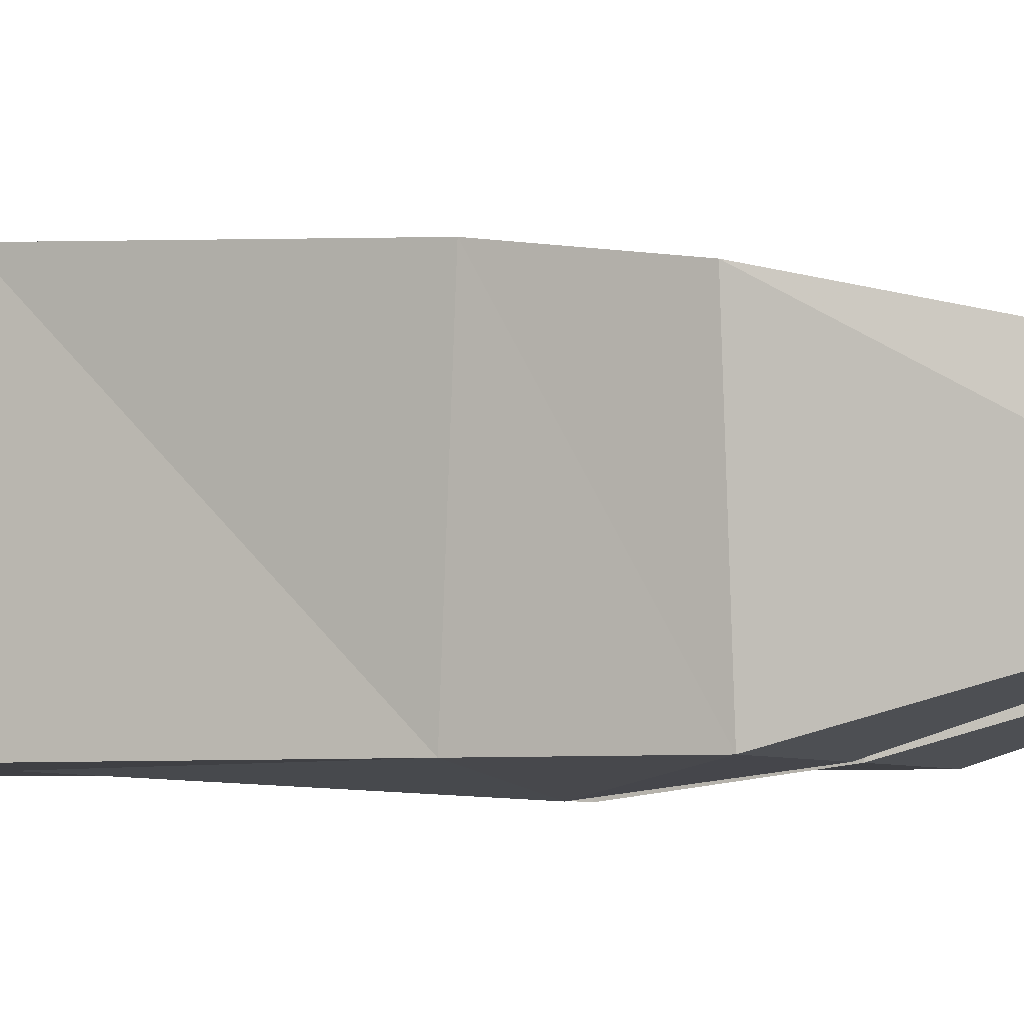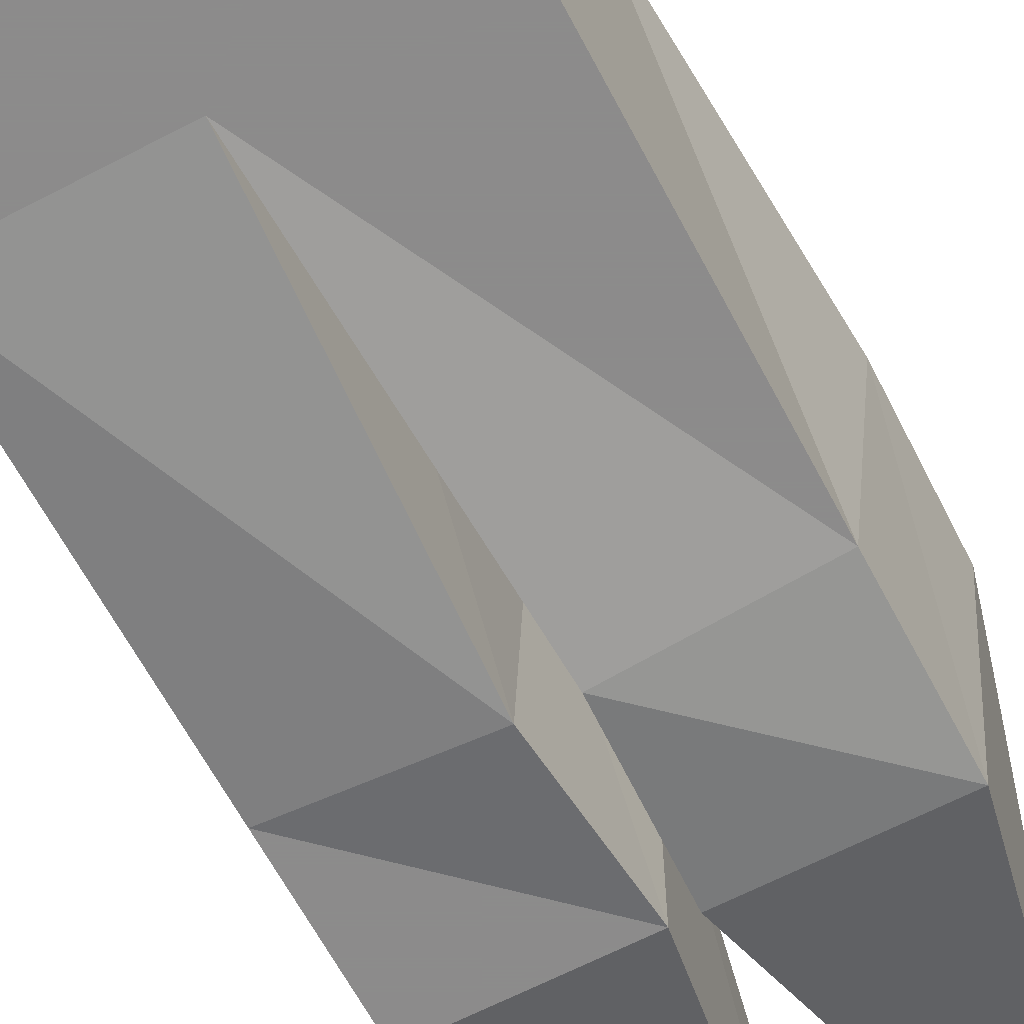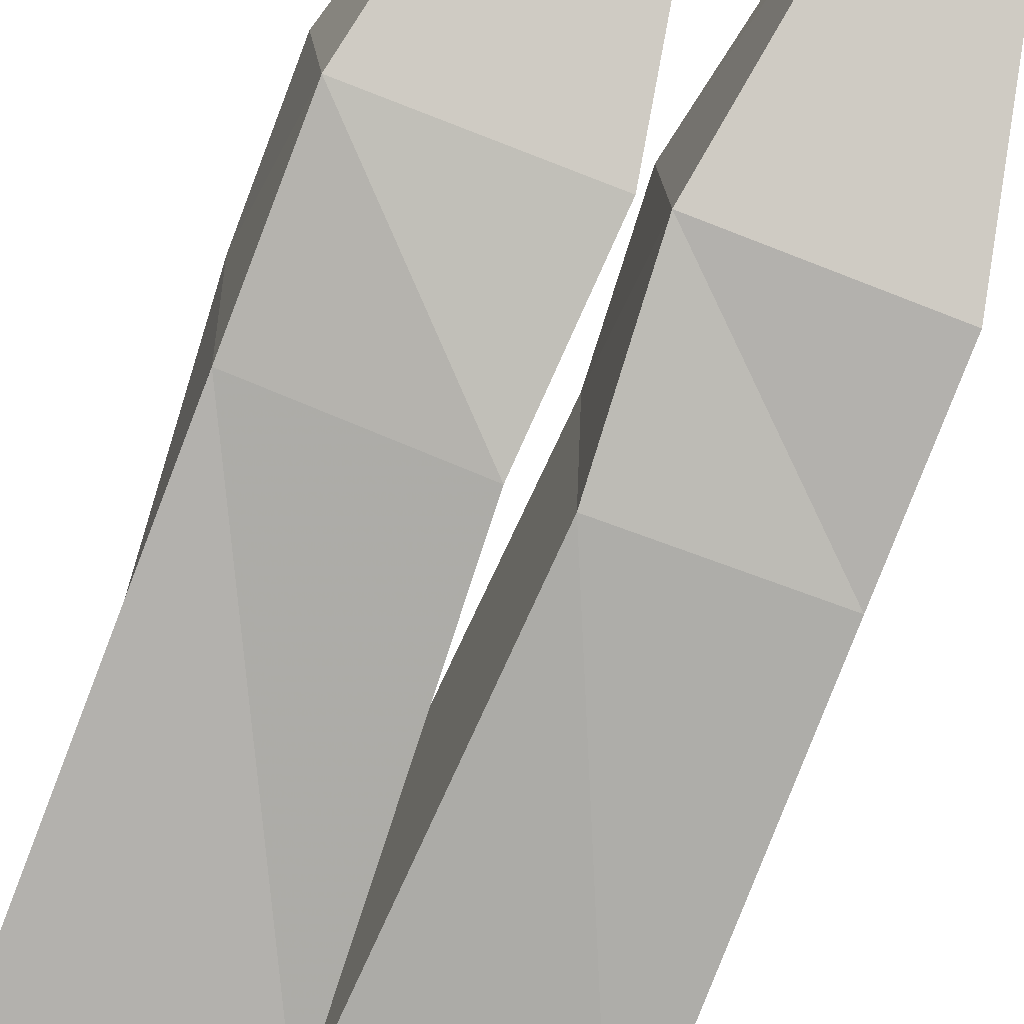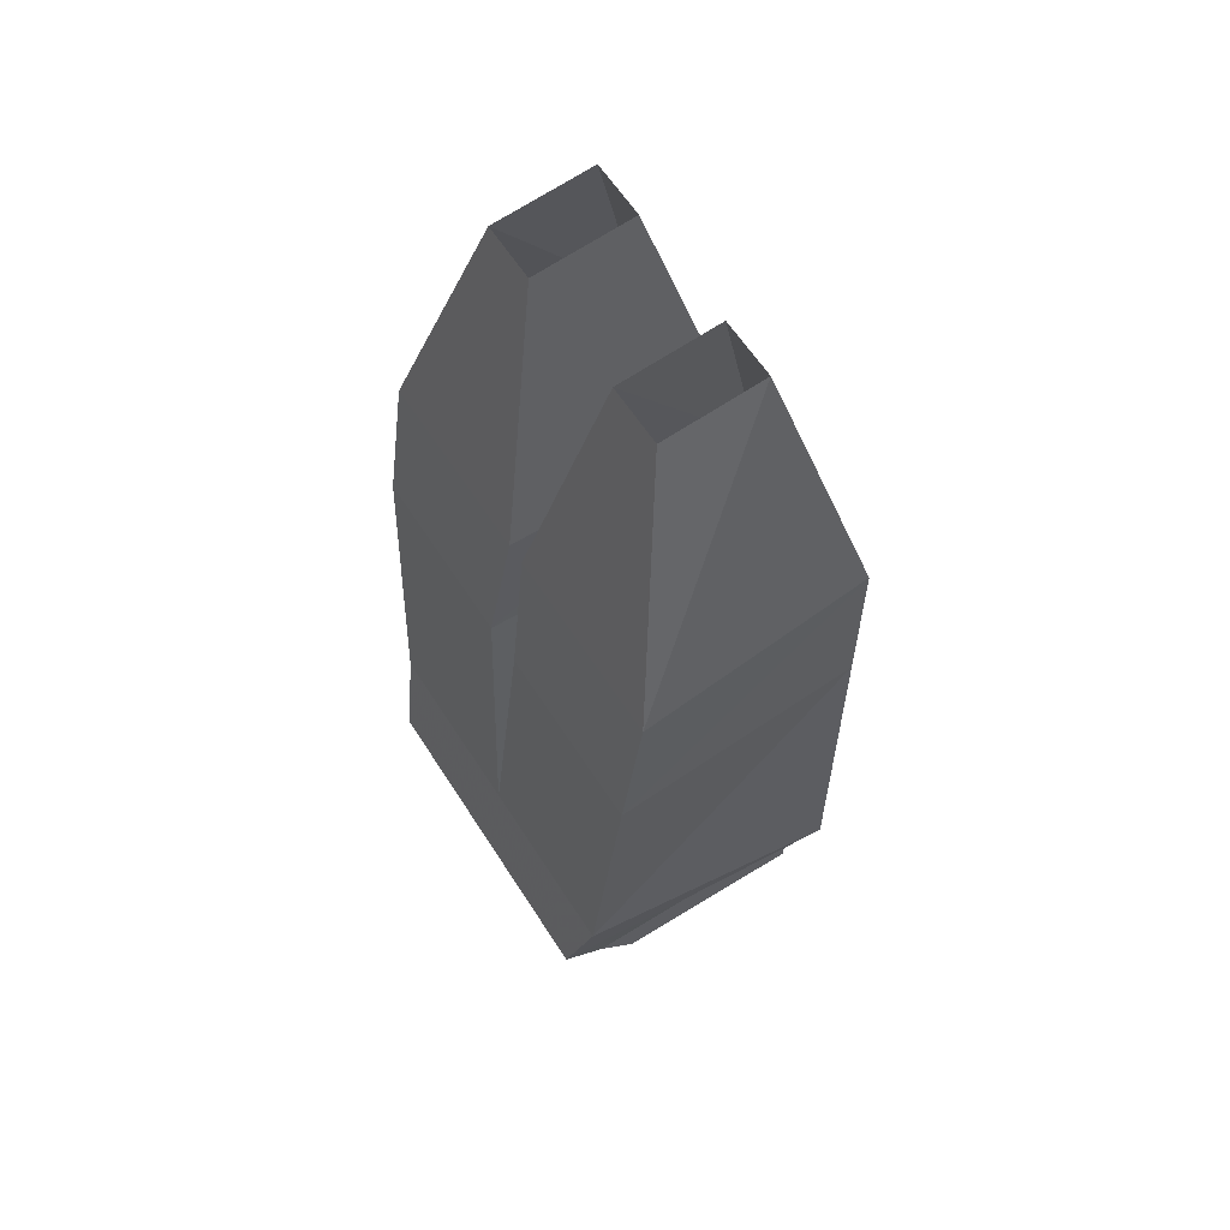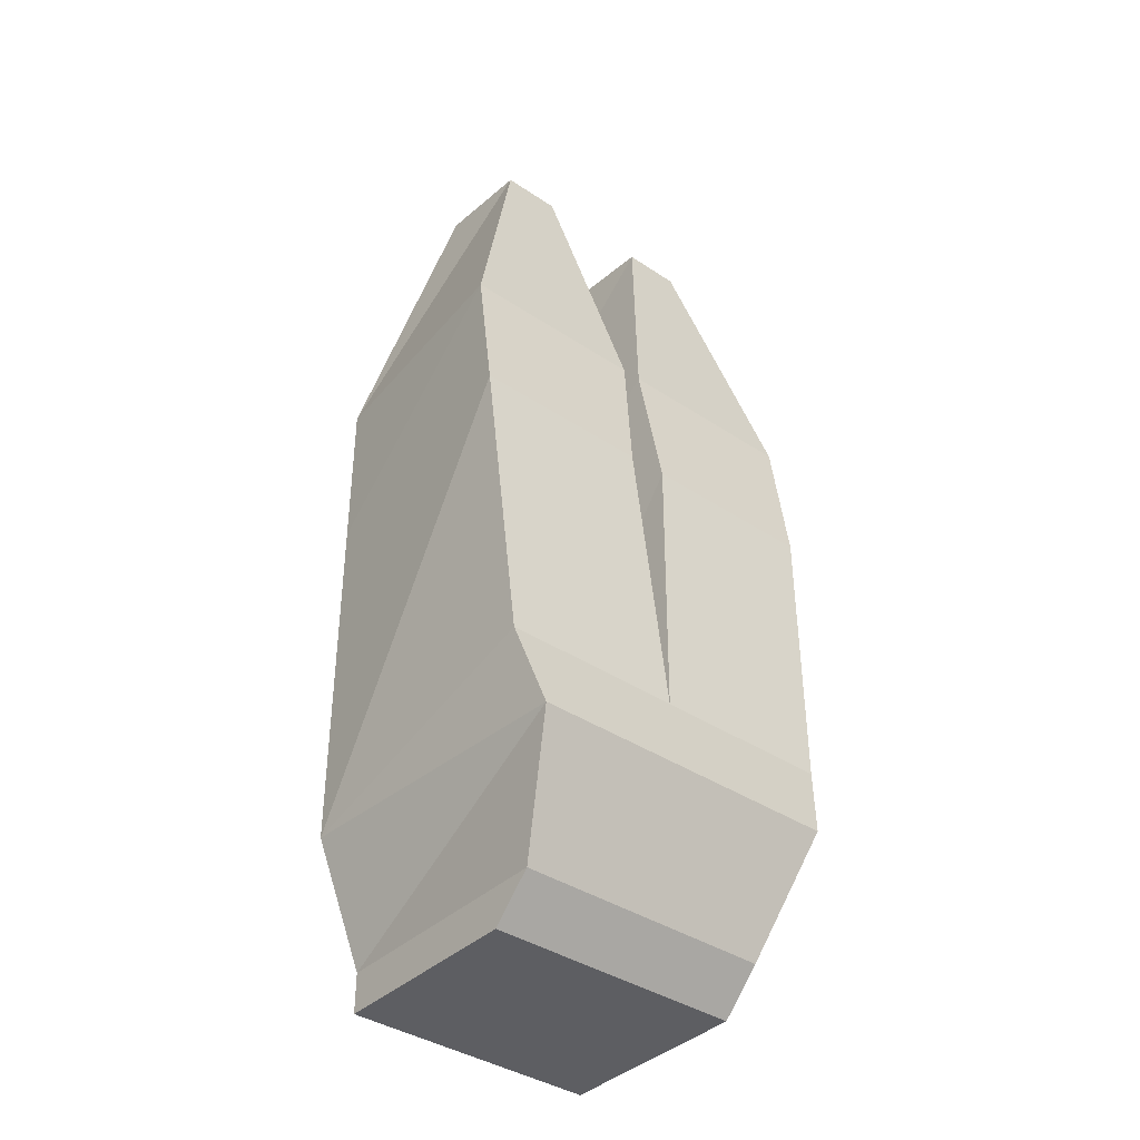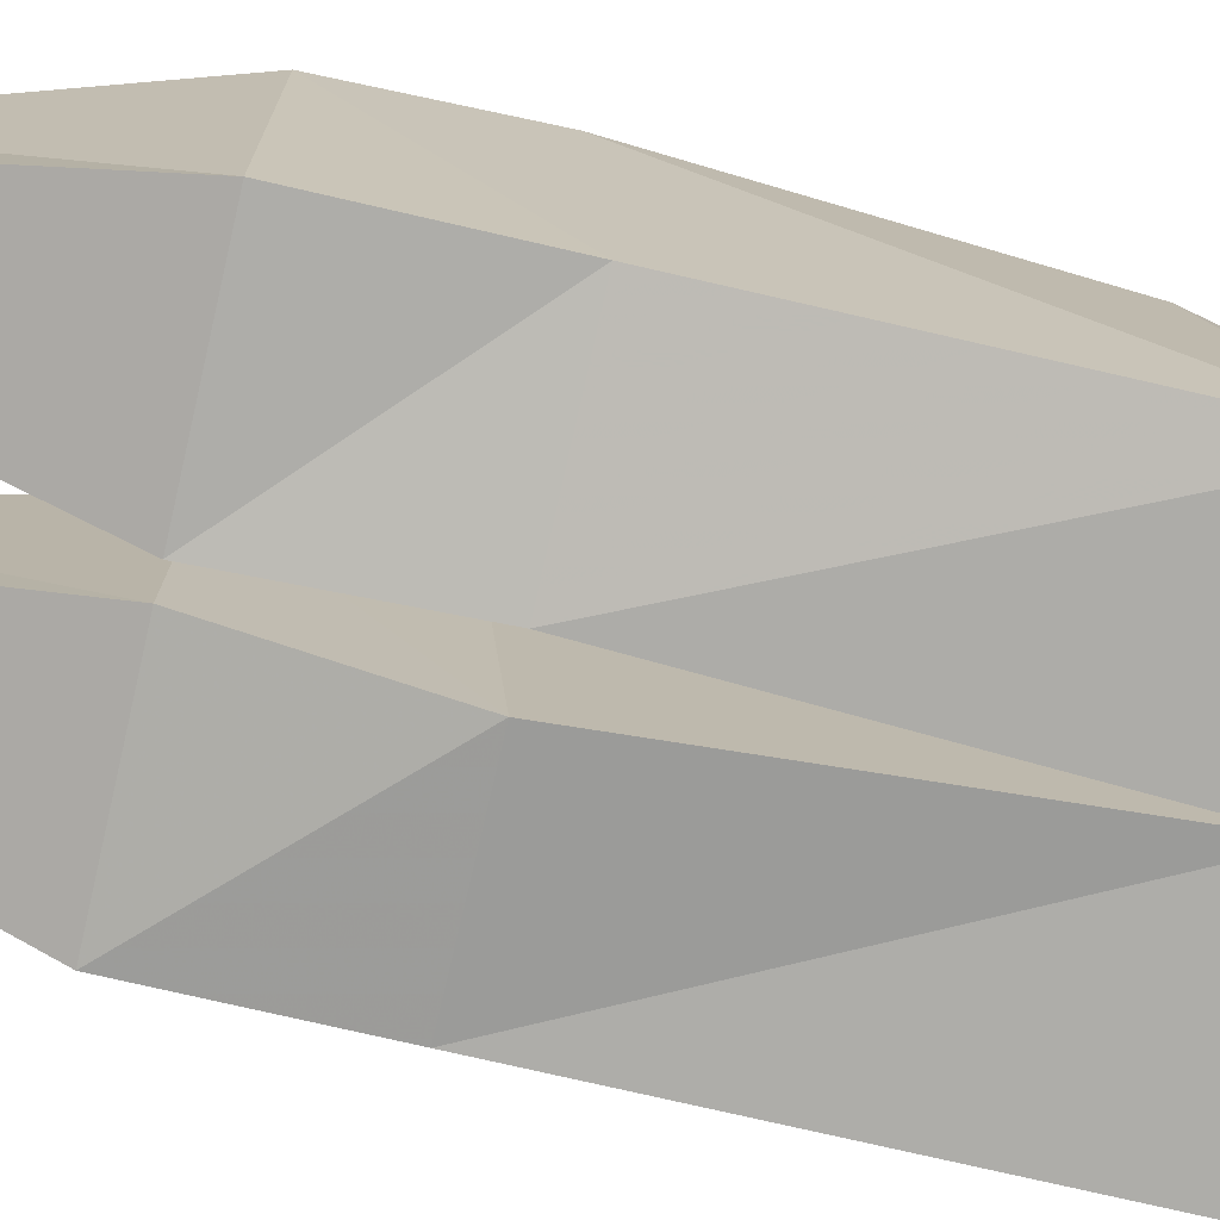
<metadata>
{"format":"obj","ext":"obj","renderer":"f3d","projection":"perspective","resolution":1024,"background":"white","views":[{"elev":-5.1,"azim":114.2,"up":"+Z"},{"elev":-64.0,"azim":27.8,"up":"+Z"},{"elev":-79.3,"azim":158.9,"up":"+Z"},{"elev":60.5,"azim":57.6,"up":"+Y"},{"elev":-38.6,"azim":-40.0,"up":"+Y"},{"elev":-77.1,"azim":-102.9,"up":"+Z"}]}
</metadata>
<code>
v 0.1016 -0.8906 -0.09375
v 0.1016 -0.8594 0.09375
v 0.1016 -0.8906 0.0625
v -0.1016 -0.8906 0.0625
v -0.1016 -0.8906 -0.09375
v -0.1016 -0.8594 -0.09375
v 0.1016 -0.8594 -0.09375
v 0.125 -0.7656 0.1406
v -0.1016 -0.8594 0.09375
v -0.125 -0.7656 0.1406
v -0.1406 -0.7656 -0.09375
v 0 -0.7656 -0.09375
v 0.1406 -0.7656 -0.09375
v 0.1406 -0.7031 0.125
v 0 -0.7031 0.125
v -0.1406 -0.7031 0.125
v -0.1562 -0.4688 0.1094
v -0.1406 -0.4844 -0.09375
v -0.01562 -0.4844 -0.1094
v 0.01562 -0.4688 0.1094
v 0.01562 -0.4844 -0.1094
v 0.1406 -0.4844 -0.09375
v 0.1562 -0.4688 0.1094
v 0.1562 -0.3594 0.09375
v 0.09375 -0.1484 0.04688
v 0.04688 -0.1484 0.04688
v 0.007812 -0.3594 0.09375
v 0.1406 -0.3594 -0.09375
v 0.09375 -0.1406 -0.03125
v 0.007812 -0.3594 -0.09375
v 0.04688 -0.1406 -0.03125
v -0.007812 -0.3594 0.09375
v -0.04688 -0.1484 0.04688
v -0.09375 -0.1484 0.04688
v -0.1562 -0.3594 0.09375
v -0.01562 -0.4688 0.1094
v -0.007812 -0.3594 -0.09375
v -0.04688 -0.1406 -0.03125
v -0.1406 -0.3594 -0.09375
v -0.09375 -0.1406 -0.03125
f 1 2 3
f 1 3 4
f 1 4 5
f 1 5 6
f 1 6 7
f 1 7 2
f 2 9 3
f 3 9 4
f 4 9 5
f 5 9 6
f 2 7 8
f 2 8 9
f 6 9 10
f 6 10 11
f 6 11 12
f 6 12 7
f 7 12 13
f 7 13 8
f 8 13 14
f 8 14 15
f 8 15 10
f 8 10 9
f 15 16 10
f 10 16 11
f 11 16 17
f 11 17 18
f 11 18 19
f 11 19 12
f 12 19 15
f 12 15 20
f 12 20 21
f 12 21 22
f 12 22 13
f 13 22 14
f 14 22 23
f 14 23 20
f 14 20 15
f 24 25 26
f 24 26 27
f 24 27 23
f 24 23 28
f 24 28 29
f 24 29 25
f 29 28 30
f 29 30 31
f 31 30 26
f 26 30 27
f 27 30 21
f 27 21 20
f 27 20 23
f 28 21 30
f 21 28 22
f 22 28 23
f 32 33 34
f 32 34 35
f 32 35 36
f 32 36 37
f 32 37 38
f 32 38 33
f 38 37 39
f 38 39 40
f 40 39 34
f 34 39 35
f 35 39 18
f 35 18 17
f 35 17 36
f 36 17 15
f 36 15 19
f 36 19 37
f 37 19 18
f 37 18 39
f 15 17 16

</code>
